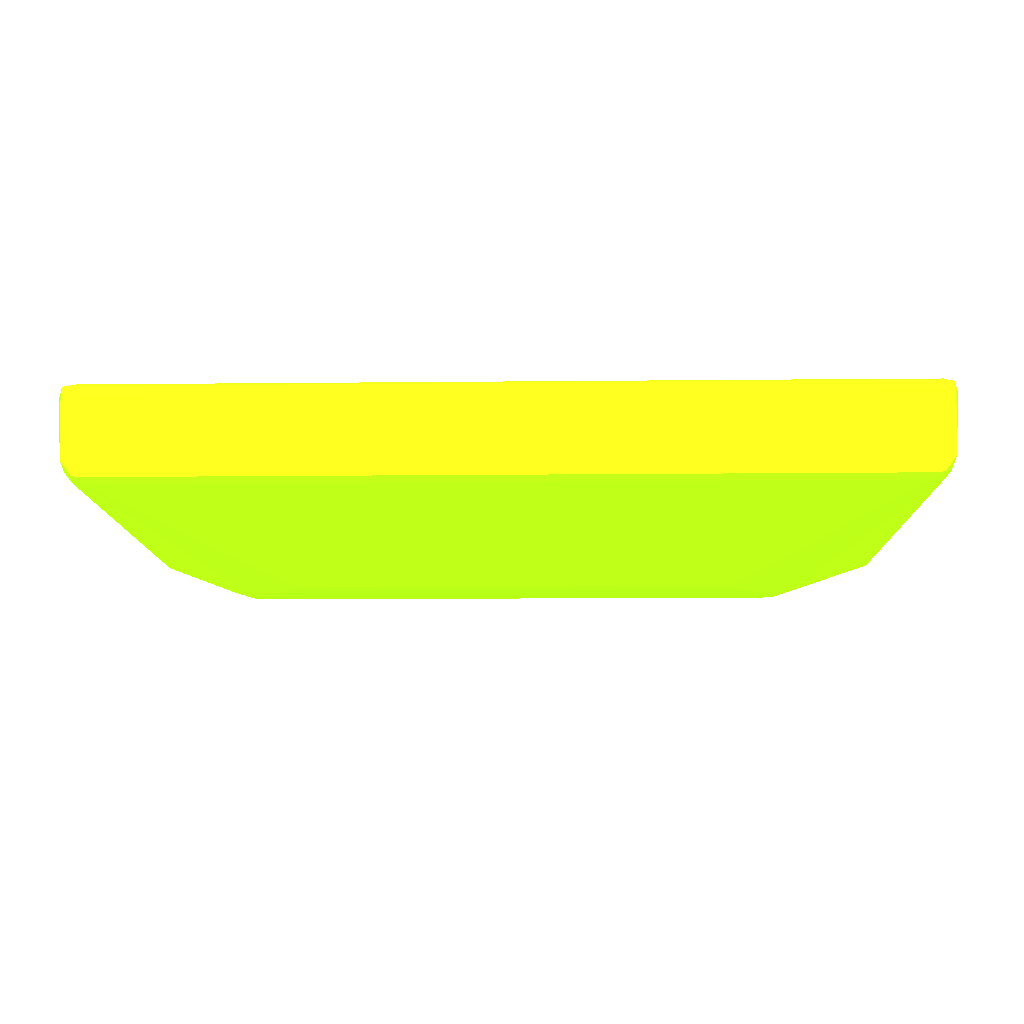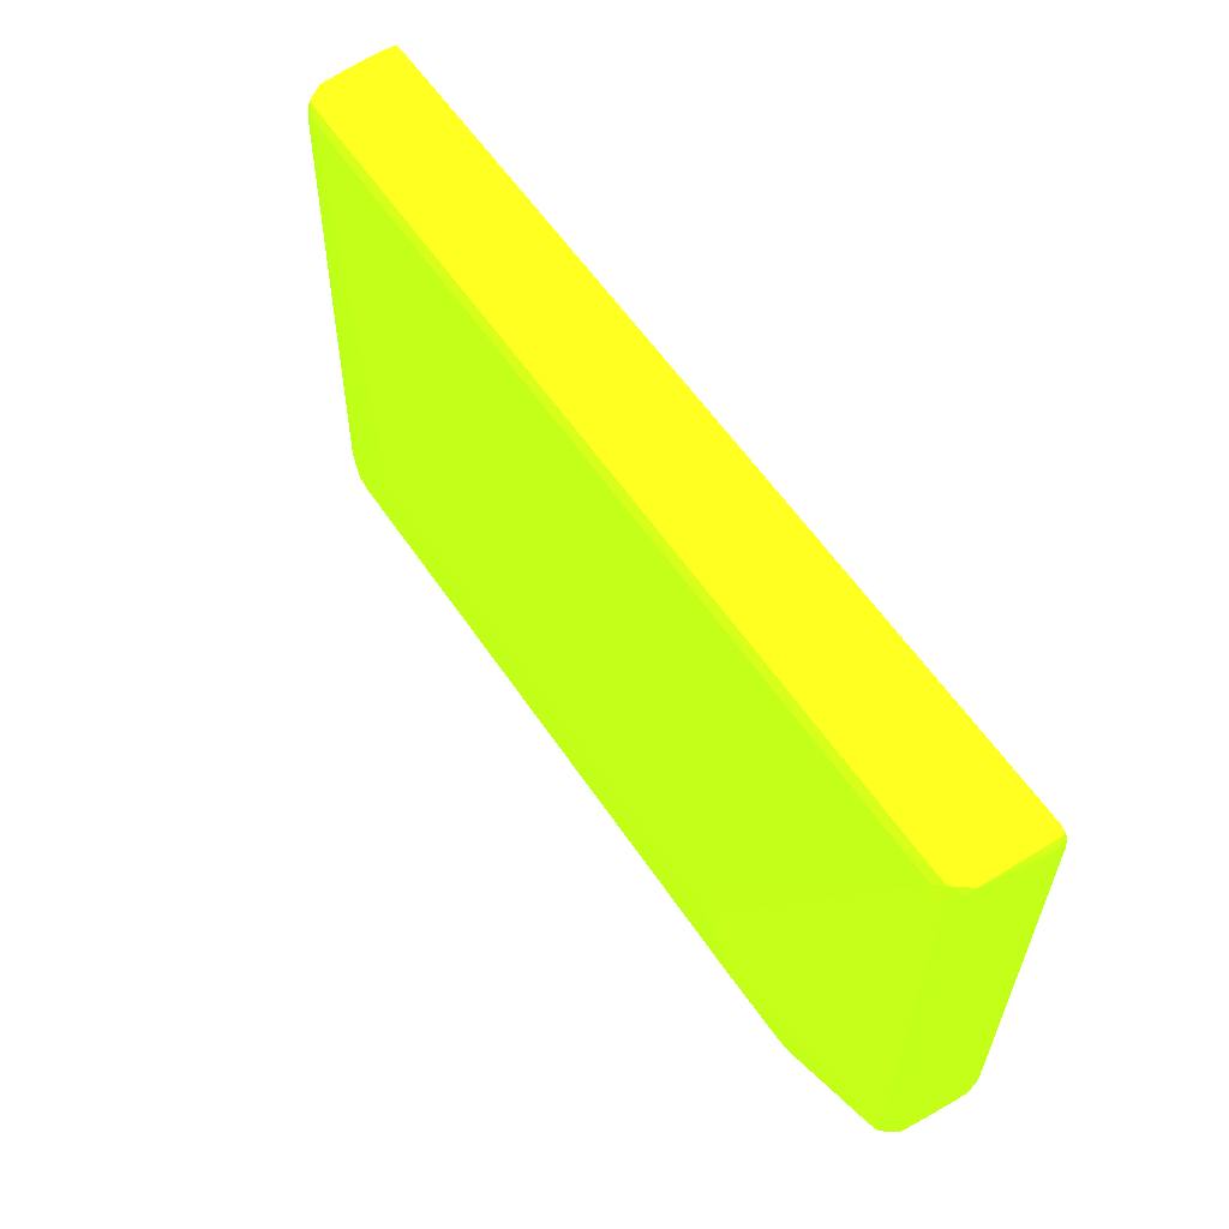
<metadata>
{"format":"obj","ext":"obj","renderer":"f3d","projection":"perspective","resolution":1024,"background":"white","views":[{"elev":-12.3,"azim":-178.6,"up":"+Z"},{"elev":59.0,"azim":-123.9,"up":"+Y"}]}
</metadata>
<code>
v 0.06548 0.001264 -0.06286 0.5647 0.9255 0.07059
v 0.06778 0.0009846 -0.06132 0.5647 0.9255 0.07059
v 0.06778 0.001256 -0.06286 0.5647 0.9255 0.07059
v 0.06548 0.001264 -0.07434 0.5647 0.9255 0.07059
v -0.06548 0.001264 -0.06286 0.5647 0.9255 0.07059
v 0.06548 -0.0004424 -0.06065 0.5647 0.9255 0.07059
v 0.06778 -0.0004424 -0.06066 0.5647 0.9255 0.07059
v 0.06918 0.0008915 -0.06145 0.5647 0.9255 0.07059
v -0.06778 0.0009846 -0.06132 0.5647 0.9255 0.07059
v 0.06929 0.0009846 -0.06286 0.5647 0.9255 0.07059
v 0.06778 0.001248 -0.06515 0.5647 0.9255 0.07059
v 0.06778 0.001225 -0.06745 0.5647 0.9255 0.07059
v 0.06778 0.001163 -0.06975 0.5647 0.9255 0.07059
v 0.06778 0.001062 -0.07205 0.5647 0.9255 0.07059
v 0.06781 0.0009381 -0.07415 0.5647 0.9255 0.07059
v 0.06705 0.0008915 -0.07576 0.5647 0.9255 0.07059
v 0.06548 0.0009846 -0.0759 0.5647 0.9255 0.07059
v 0.06319 0.0009846 -0.07592 0.5647 0.9255 0.07059
v 0.06088 0.0009846 -0.07593 0.5647 0.9255 0.07059
v -0.06548 0.001264 -0.07434 0.5647 0.9255 0.07059
v -0.06778 0.001256 -0.06286 0.5647 0.9255 0.07059
v 0.06548 -0.002738 -0.06037 0.5647 0.9255 0.07059
v -0.06548 -0.0004424 -0.06065 0.5647 0.9255 0.07059
v 0.06778 -0.002738 -0.06039 0.5647 0.9255 0.07059
v 0.06943 -0.0004424 -0.06119 0.5647 0.9255 0.07059
v 0.06989 -0.0004424 -0.06286 0.5647 0.9255 0.07059
v -0.06918 0.0008915 -0.06145 0.5647 0.9255 0.07059
v -0.06778 -0.0004424 -0.06066 0.5647 0.9255 0.07059
v 0.06926 0.0009691 -0.06515 0.5647 0.9255 0.07059
v 0.06921 0.0009458 -0.06745 0.5647 0.9255 0.07059
v 0.06912 0.0008838 -0.06975 0.5647 0.9255 0.07059
v 0.06901 0.0007907 -0.07205 0.5647 0.9255 0.07059
v 0.06895 0.0007209 -0.07325 0.5647 0.9255 0.07059
v 0.06856 -0.0004424 -0.07465 0.5647 0.9255 0.07059
v 0.06741 -0.0004424 -0.07603 0.5647 0.9255 0.07059
v 0.06548 -0.0004424 -0.0766 0.5647 0.9255 0.07059
v 0.06319 -0.0004424 -0.07664 0.5647 0.9255 0.07059
v 0.06088 -0.0004424 -0.07667 0.5647 0.9255 0.07059
v 0.05859 -0.0004424 -0.07669 0.5647 0.9255 0.07059
v -0.06088 0.0009846 -0.07593 0.5647 0.9255 0.07059
v -0.06318 0.0009846 -0.07592 0.5647 0.9255 0.07059
v -0.06548 0.0009846 -0.0759 0.5647 0.9255 0.07059
v -0.06705 0.0008915 -0.07576 0.5647 0.9255 0.07059
v -0.0678 0.0009303 -0.07413 0.5647 0.9255 0.07059
v -0.06778 0.001047 -0.07205 0.5647 0.9255 0.07059
v -0.06778 0.001132 -0.06975 0.5647 0.9255 0.07059
v -0.06778 0.001194 -0.06745 0.5647 0.9255 0.07059
v -0.06778 0.001241 -0.06515 0.5647 0.9255 0.07059
v -0.06929 0.0009846 -0.06286 0.5647 0.9255 0.07059
v 0.06548 -0.07396 -0.06037 0.5647 0.9255 0.07059
v -0.06548 -0.002738 -0.06037 0.5647 0.9255 0.07059
v 0.06778 -0.07396 -0.06039 0.5647 0.9255 0.07059
v 0.06956 -0.002738 -0.06105 0.5647 0.9255 0.07059
v 0.07014 -0.002738 -0.06286 0.5647 0.9255 0.07059
v 0.06978 -0.0004424 -0.06515 0.5647 0.9255 0.07059
v -0.06988 -0.0004424 -0.06286 0.5647 0.9255 0.07059
v -0.06942 -0.0004424 -0.06119 0.5647 0.9255 0.07059
v -0.06778 -0.002738 -0.06039 0.5647 0.9255 0.07059
v 0.06966 -0.0004424 -0.06745 0.5647 0.9255 0.07059
v 0.06947 -0.0004424 -0.06975 0.5647 0.9255 0.07059
v 0.06921 -0.0004424 -0.07205 0.5647 0.9255 0.07059
v 0.06901 -0.0004424 -0.0735 0.5647 0.9255 0.07059
v 0.06871 -0.002738 -0.07488 0.5647 0.9255 0.07059
v 0.06757 -0.002738 -0.07618 0.5647 0.9255 0.07059
v 0.06548 -0.002738 -0.0769 0.5647 0.9255 0.07059
v 0.0471 -0.05098 -0.08593 0.5647 0.9255 0.07059
v 0.04481 -0.04869 -0.08596 0.5647 0.9255 0.07059
v 0.0425 -0.04639 -0.08598 0.5647 0.9255 0.07059
v 0.04021 -0.04409 -0.08597 0.5647 0.9255 0.07059
v 0.03791 -0.04179 -0.08584 0.5647 0.9255 0.07059
v -0.03791 -0.04179 -0.08585 0.5647 0.9255 0.07059
v -0.05859 -0.0004424 -0.07669 0.5647 0.9255 0.07059
v -0.06548 -0.0004424 -0.0766 0.5647 0.9255 0.07059
v -0.06088 -0.0004424 -0.07667 0.5647 0.9255 0.07059
v -0.06318 -0.0004424 -0.07664 0.5647 0.9255 0.07059
v -0.06741 -0.0004424 -0.07603 0.5647 0.9255 0.07059
v -0.06856 -0.0004424 -0.07462 0.5647 0.9255 0.07059
v -0.06893 0.0007132 -0.07323 0.5647 0.9255 0.07059
v -0.06898 0.0007675 -0.07205 0.5647 0.9255 0.07059
v -0.06908 0.0008528 -0.06975 0.5647 0.9255 0.07059
v -0.06916 0.0009226 -0.06745 0.5647 0.9255 0.07059
v -0.06923 0.0009614 -0.06515 0.5647 0.9255 0.07059
v 0.06548 -0.07626 -0.06065 0.5647 0.9255 0.07059
v 0.06778 -0.07626 -0.06066 0.5647 0.9255 0.07059
v -0.06548 -0.07396 -0.06037 0.5647 0.9255 0.07059
v 0.06943 -0.07626 -0.06119 0.5647 0.9255 0.07059
v 0.06956 -0.07396 -0.06105 0.5647 0.9255 0.07059
v 0.07 -0.002738 -0.06515 0.5647 0.9255 0.07059
v 0.07014 -0.07396 -0.06286 0.5647 0.9255 0.07059
v -0.06974 -0.0004424 -0.06515 0.5647 0.9255 0.07059
v -0.07012 -0.002738 -0.06286 0.5647 0.9255 0.07059
v -0.06956 -0.002738 -0.06106 0.5647 0.9255 0.07059
v -0.06778 -0.05558 -0.06039 0.5647 0.9255 0.07059
v 0.06984 -0.002738 -0.06745 0.5647 0.9255 0.07059
v 0.06962 -0.002738 -0.06975 0.5647 0.9255 0.07059
v 0.06933 -0.002738 -0.07205 0.5647 0.9255 0.07059
v 0.06907 -0.002738 -0.07373 0.5647 0.9255 0.07059
v 0.06907 -0.05328 -0.07375 0.5647 0.9255 0.07059
v 0.06871 -0.05558 -0.0749 0.5647 0.9255 0.07059
v 0.06871 -0.06936 -0.0749 0.5647 0.9255 0.07059
v 0.06757 -0.07396 -0.07618 0.5647 0.9255 0.07059
v 0.05067 -0.05185 -0.08483 0.5647 0.9255 0.07059
v 0.04943 -0.05105 -0.08523 0.5647 0.9255 0.07059
v 0.05067 -0.05239 -0.08483 0.5647 0.9255 0.07059
v 0.0471 -0.05328 -0.08583 0.5647 0.9255 0.07059
v 0.04481 -0.05328 -0.08599 0.5647 0.9255 0.07059
v 0.04481 -0.05098 -0.08601 0.5647 0.9255 0.07059
v 0.03791 -0.04409 -0.08601 0.5647 0.9255 0.07059
v -0.03791 -0.04409 -0.08601 0.5647 0.9255 0.07059
v -0.0402 -0.04409 -0.08599 0.5647 0.9255 0.07059
v -0.06548 -0.002738 -0.0769 0.5647 0.9255 0.07059
v -0.0425 -0.04639 -0.086 0.5647 0.9255 0.07059
v -0.0448 -0.04869 -0.08598 0.5647 0.9255 0.07059
v -0.0471 -0.05098 -0.08593 0.5647 0.9255 0.07059
v -0.06757 -0.002738 -0.07618 0.5647 0.9255 0.07059
v -0.06871 -0.002738 -0.07486 0.5647 0.9255 0.07059
v -0.069 -0.0004424 -0.07348 0.5647 0.9255 0.07059
v -0.06916 -0.0004424 -0.07205 0.5647 0.9255 0.07059
v -0.06937 -0.0004424 -0.06975 0.5647 0.9255 0.07059
v -0.06956 -0.0004424 -0.06745 0.5647 0.9255 0.07059
v 0.06778 -0.07769 -0.06132 0.5647 0.9255 0.07059
v -0.06548 -0.07626 -0.06065 0.5647 0.9255 0.07059
v 0.06918 -0.07759 -0.06145 0.5647 0.9255 0.07059
v -0.06778 -0.07396 -0.06039 0.5647 0.9255 0.07059
v -0.06778 -0.07626 -0.06066 0.5647 0.9255 0.07059
v 0.06989 -0.07626 -0.06286 0.5647 0.9255 0.07059
v 0.07 -0.07396 -0.06515 0.5647 0.9255 0.07059
v 0.06978 -0.07626 -0.06515 0.5647 0.9255 0.07059
v 0.06966 -0.07626 -0.06745 0.5647 0.9255 0.07059
v -0.07 -0.07396 -0.06515 0.5647 0.9255 0.07059
v -0.07014 -0.07396 -0.06286 0.5647 0.9255 0.07059
v -0.06995 -0.002738 -0.06515 0.5647 0.9255 0.07059
v -0.06984 -0.07396 -0.06745 0.5647 0.9255 0.07059
v -0.06956 -0.06936 -0.06106 0.5647 0.9255 0.07059
v 0.06984 -0.07396 -0.06745 0.5647 0.9255 0.07059
v 0.06963 -0.05098 -0.06975 0.5647 0.9255 0.07059
v 0.06936 -0.04409 -0.07205 0.5647 0.9255 0.07059
v 0.06934 -0.009633 -0.07205 0.5647 0.9255 0.07059
v 0.06907 -0.06477 -0.07375 0.5647 0.9255 0.07059
v 0.06871 -0.07396 -0.0749 0.5647 0.9255 0.07059
v 0.06741 -0.07626 -0.07603 0.5647 0.9255 0.07059
v 0.04936 -0.05321 -0.08516 0.5647 0.9255 0.07059
v 0.04481 -0.05558 -0.08539 0.5647 0.9255 0.07059
v 0.06548 -0.07626 -0.07663 0.5647 0.9255 0.07059
v 0.0517 -0.07626 -0.07937 0.5647 0.9255 0.07059
v 0.04939 -0.07626 -0.07962 0.5647 0.9255 0.07059
v -0.0448 -0.05328 -0.08601 0.5647 0.9255 0.07059
v -0.0448 -0.05098 -0.08601 0.5647 0.9255 0.07059
v -0.0494 -0.05112 -0.08521 0.5647 0.9255 0.07059
v -0.0471 -0.05328 -0.08581 0.5647 0.9255 0.07059
v -0.05061 -0.05227 -0.08477 0.5647 0.9255 0.07059
v -0.06757 -0.07396 -0.07618 0.5647 0.9255 0.07059
v -0.06871 -0.05558 -0.07489 0.5647 0.9255 0.07059
v -0.05061 -0.05198 -0.08477 0.5647 0.9255 0.07059
v -0.06907 -0.05558 -0.07374 0.5647 0.9255 0.07059
v -0.06905 -0.002738 -0.07371 0.5647 0.9255 0.07059
v -0.06929 -0.002738 -0.07205 0.5647 0.9255 0.07059
v -0.06973 -0.002738 -0.06745 0.5647 0.9255 0.07059
v 0.06548 -0.07797 -0.06286 0.5647 0.9255 0.07059
v 0.06778 -0.07796 -0.06286 0.5647 0.9255 0.07059
v -0.06778 -0.07769 -0.06132 0.5647 0.9255 0.07059
v 0.06929 -0.07769 -0.06286 0.5647 0.9255 0.07059
v -0.06955 -0.07396 -0.06106 0.5647 0.9255 0.07059
v -0.06942 -0.07626 -0.06119 0.5647 0.9255 0.07059
v -0.06918 -0.07759 -0.06145 0.5647 0.9255 0.07059
v 0.06926 -0.07767 -0.06515 0.5647 0.9255 0.07059
v 0.06921 -0.07765 -0.06745 0.5647 0.9255 0.07059
v 0.06912 -0.07759 -0.06975 0.5647 0.9255 0.07059
v 0.06901 -0.0775 -0.07205 0.5647 0.9255 0.07059
v 0.06895 -0.07743 -0.07327 0.5647 0.9255 0.07059
v 0.06948 -0.07626 -0.06975 0.5647 0.9255 0.07059
v -0.06966 -0.07626 -0.06745 0.5647 0.9255 0.07059
v -0.06989 -0.07626 -0.06286 0.5647 0.9255 0.07059
v -0.06979 -0.07626 -0.06515 0.5647 0.9255 0.07059
v -0.06962 -0.07167 -0.06975 0.5647 0.9255 0.07059
v -0.06962 -0.07396 -0.06975 0.5647 0.9255 0.07059
v -0.06946 -0.07626 -0.06975 0.5647 0.9255 0.07059
v 0.06963 -0.07396 -0.06975 0.5647 0.9255 0.07059
v 0.06936 -0.07396 -0.07205 0.5647 0.9255 0.07059
v 0.06907 -0.07396 -0.07375 0.5647 0.9255 0.07059
v 0.06856 -0.07626 -0.07468 0.5647 0.9255 0.07059
v 0.06901 -0.07626 -0.07353 0.5647 0.9255 0.07059
v 0.06705 -0.07759 -0.07576 0.5647 0.9255 0.07059
v -0.04939 -0.07626 -0.07962 0.5647 0.9255 0.07059
v 0.0517 -0.07769 -0.07847 0.5647 0.9255 0.07059
v 0.04939 -0.07769 -0.07854 0.5647 0.9255 0.07059
v -0.0517 -0.07626 -0.07945 0.5647 0.9255 0.07059
v -0.06548 -0.07626 -0.07663 0.5647 0.9255 0.07059
v -0.06741 -0.07626 -0.07603 0.5647 0.9255 0.07059
v -0.04931 -0.05313 -0.08511 0.5647 0.9255 0.07059
v -0.06871 -0.07396 -0.07489 0.5647 0.9255 0.07059
v -0.06907 -0.07396 -0.07374 0.5647 0.9255 0.07059
v -0.06934 -0.06248 -0.07205 0.5647 0.9255 0.07059
v 0.06548 -0.07797 -0.07434 0.5647 0.9255 0.07059
v -0.06548 -0.07797 -0.06286 0.5647 0.9255 0.07059
v 0.06778 -0.07795 -0.06515 0.5647 0.9255 0.07059
v -0.06778 -0.07796 -0.06286 0.5647 0.9255 0.07059
v -0.06929 -0.07769 -0.06286 0.5647 0.9255 0.07059
v 0.06778 -0.07793 -0.06745 0.5647 0.9255 0.07059
v 0.06778 -0.07787 -0.06975 0.5647 0.9255 0.07059
v 0.06778 -0.07778 -0.07205 0.5647 0.9255 0.07059
v 0.06781 -0.07765 -0.07416 0.5647 0.9255 0.07059
v 0.06923 -0.07626 -0.07205 0.5647 0.9255 0.07059
v -0.06894 -0.07743 -0.07326 0.5647 0.9255 0.07059
v -0.06901 -0.07749 -0.07205 0.5647 0.9255 0.07059
v -0.06912 -0.07759 -0.06975 0.5647 0.9255 0.07059
v -0.0692 -0.07765 -0.06745 0.5647 0.9255 0.07059
v -0.06926 -0.07767 -0.06515 0.5647 0.9255 0.07059
v -0.06934 -0.07396 -0.07205 0.5647 0.9255 0.07059
v -0.06922 -0.07626 -0.07205 0.5647 0.9255 0.07059
v 0.06548 -0.07769 -0.07591 0.5647 0.9255 0.07059
v -0.04939 -0.07769 -0.07854 0.5647 0.9255 0.07059
v -0.0517 -0.07769 -0.07849 0.5647 0.9255 0.07059
v 0.0517 -0.07797 -0.07664 0.5647 0.9255 0.07059
v -0.06705 -0.07759 -0.07576 0.5647 0.9255 0.07059
v -0.06856 -0.07626 -0.07466 0.5647 0.9255 0.07059
v -0.06901 -0.07626 -0.07351 0.5647 0.9255 0.07059
v -0.06548 -0.07797 -0.07434 0.5647 0.9255 0.07059
v -0.06778 -0.07795 -0.06515 0.5647 0.9255 0.07059
v -0.0678 -0.07764 -0.07415 0.5647 0.9255 0.07059
v -0.06778 -0.07777 -0.07205 0.5647 0.9255 0.07059
v -0.06778 -0.07787 -0.06975 0.5647 0.9255 0.07059
v -0.06778 -0.07793 -0.06745 0.5647 0.9255 0.07059
v -0.04939 -0.07797 -0.07664 0.5647 0.9255 0.07059
v -0.0517 -0.07796 -0.07664 0.5647 0.9255 0.07059
v -0.06548 -0.07769 -0.07591 0.5647 0.9255 0.07059
f 1 2 3
f 1 3 4
f 1 4 20
f 1 20 5
f 1 5 9
f 1 9 2
f 2 6 7
f 2 7 8
f 2 8 3
f 2 9 23
f 2 23 6
f 3 8 10
f 3 10 11
f 3 11 4
f 4 11 12
f 4 12 13
f 4 13 14
f 4 14 15
f 4 15 16
f 4 16 17
f 4 17 18
f 4 18 19
f 4 19 40
f 4 40 20
f 5 20 21
f 5 21 9
f 6 22 7
f 6 23 51
f 6 51 22
f 7 24 25
f 7 25 8
f 7 22 24
f 8 25 26
f 8 26 10
f 9 21 27
f 9 27 28
f 9 28 23
f 10 29 11
f 10 26 29
f 11 29 12
f 12 29 30
f 12 30 13
f 13 30 31
f 13 31 14
f 14 31 32
f 14 32 15
f 15 32 33
f 15 33 16
f 16 33 34
f 16 34 35
f 16 35 36
f 16 36 17
f 17 36 37
f 17 37 38
f 17 38 39
f 17 39 18
f 18 39 19
f 19 39 72
f 19 72 40
f 20 40 41
f 20 41 42
f 20 42 43
f 20 43 44
f 20 44 45
f 20 45 46
f 20 46 47
f 20 47 48
f 20 48 21
f 21 48 49
f 21 49 27
f 22 50 52
f 22 52 24
f 22 51 85
f 22 85 50
f 23 28 51
f 24 52 87
f 24 87 53
f 24 53 25
f 25 53 54
f 25 54 26
f 26 54 55
f 26 55 31
f 26 31 30
f 26 30 29
f 27 49 56
f 27 56 57
f 27 57 28
f 28 57 58
f 28 58 51
f 31 55 59
f 31 59 32
f 32 59 33
f 33 59 60
f 33 60 61
f 33 61 62
f 33 62 34
f 34 62 63
f 34 63 35
f 35 64 65
f 35 65 36
f 35 63 64
f 36 65 66
f 36 66 67
f 36 67 68
f 36 68 69
f 36 69 70
f 36 70 37
f 37 70 38
f 38 70 39
f 39 70 71
f 39 71 72
f 40 72 41
f 41 72 42
f 42 73 43
f 42 72 74
f 42 74 75
f 42 75 73
f 43 76 77
f 43 77 78
f 43 78 44
f 43 73 76
f 44 78 79
f 44 79 45
f 45 79 80
f 45 80 81
f 45 81 46
f 46 81 47
f 47 81 82
f 47 82 48
f 48 82 49
f 49 82 56
f 50 83 84
f 50 84 52
f 50 85 122
f 50 122 83
f 51 58 93
f 51 93 85
f 52 84 86
f 52 86 87
f 53 87 89
f 53 89 54
f 54 88 59
f 54 59 55
f 54 89 127
f 54 127 88
f 56 90 91
f 56 91 57
f 56 82 81
f 56 81 80
f 56 80 79
f 56 79 78
f 56 78 90
f 57 91 92
f 57 92 58
f 58 92 134
f 58 134 93
f 59 88 94
f 59 94 60
f 60 94 95
f 60 95 61
f 61 96 62
f 61 95 96
f 62 96 97
f 62 97 63
f 63 97 98
f 63 98 99
f 63 99 64
f 64 99 100
f 64 100 140
f 64 140 101
f 64 101 104
f 64 104 102
f 64 102 103
f 64 103 65
f 65 103 66
f 66 103 104
f 66 104 105
f 66 105 106
f 66 106 107
f 66 107 67
f 67 107 68
f 68 107 108
f 68 108 69
f 69 108 70
f 70 108 71
f 71 109 110
f 71 110 73
f 71 73 75
f 71 75 74
f 71 74 72
f 71 108 109
f 73 111 76
f 73 110 112
f 73 112 113
f 73 113 114
f 73 114 111
f 76 111 115
f 76 115 116
f 76 116 77
f 77 116 117
f 77 117 78
f 78 117 118
f 78 118 119
f 78 119 120
f 78 120 90
f 83 121 84
f 83 122 161
f 83 161 121
f 84 121 123
f 84 123 86
f 85 93 124
f 85 124 125
f 85 125 122
f 86 126 89
f 86 89 87
f 86 123 126
f 88 127 135
f 88 135 94
f 89 126 128
f 89 128 129
f 89 129 127
f 90 120 91
f 91 130 131
f 91 131 92
f 91 120 132
f 91 132 133
f 91 133 130
f 92 131 134
f 93 134 124
f 94 135 178
f 94 178 136
f 94 136 95
f 95 136 137
f 95 137 138
f 95 138 96
f 96 138 97
f 97 138 137
f 97 137 98
f 98 139 99
f 98 137 139
f 99 139 100
f 100 139 180
f 100 180 140
f 101 140 141
f 101 141 104
f 102 104 103
f 104 142 105
f 104 141 142
f 105 143 106
f 105 142 144
f 105 144 145
f 105 145 146
f 105 146 143
f 106 143 147
f 106 147 107
f 107 147 148
f 107 148 109
f 107 109 108
f 109 148 112
f 109 112 110
f 111 114 149
f 111 149 115
f 112 148 113
f 113 148 114
f 114 148 147
f 114 147 150
f 114 150 151
f 114 151 149
f 115 152 191
f 115 191 153
f 115 153 116
f 115 149 154
f 115 154 151
f 115 151 152
f 116 153 155
f 116 155 156
f 116 156 117
f 117 156 157
f 117 157 118
f 118 157 158
f 118 158 132
f 118 132 119
f 119 132 120
f 121 159 160
f 121 160 123
f 121 161 195
f 121 195 159
f 122 125 161
f 123 160 162
f 123 162 126
f 124 134 163
f 124 163 164
f 124 164 125
f 125 164 165
f 125 165 161
f 126 162 166
f 126 166 167
f 126 167 168
f 126 168 128
f 127 129 135
f 128 168 129
f 129 168 169
f 129 169 170
f 129 170 171
f 129 171 135
f 130 133 172
f 130 172 131
f 131 173 164
f 131 164 163
f 131 163 134
f 131 172 174
f 131 174 173
f 132 158 175
f 132 175 133
f 133 175 176
f 133 176 177
f 133 177 172
f 135 171 178
f 136 178 179
f 136 179 137
f 137 179 180
f 137 180 139
f 140 181 141
f 140 180 182
f 140 182 181
f 141 181 183
f 141 183 144
f 141 144 142
f 143 146 184
f 143 184 147
f 144 183 145
f 145 185 146
f 145 183 185
f 146 185 186
f 146 186 212
f 146 212 184
f 147 184 187
f 147 187 150
f 149 151 154
f 150 187 188
f 150 188 189
f 150 189 190
f 150 190 151
f 151 190 189
f 151 189 152
f 152 189 191
f 153 191 192
f 153 192 155
f 155 192 209
f 155 209 193
f 155 193 156
f 156 193 157
f 157 193 175
f 157 175 158
f 159 194 160
f 159 195 218
f 159 218 224
f 159 224 214
f 159 214 194
f 160 196 162
f 160 194 196
f 161 165 197
f 161 197 195
f 162 196 166
f 164 173 165
f 165 173 198
f 165 198 197
f 166 196 199
f 166 199 167
f 167 199 200
f 167 200 168
f 168 200 201
f 168 201 169
f 169 201 202
f 169 202 170
f 170 182 203
f 170 203 171
f 170 202 183
f 170 183 181
f 170 181 182
f 171 203 178
f 172 177 204
f 172 204 205
f 172 205 206
f 172 206 174
f 173 174 207
f 173 207 208
f 173 208 198
f 174 206 207
f 175 193 209
f 175 209 176
f 176 209 210
f 176 210 177
f 177 210 204
f 178 203 179
f 179 203 182
f 179 182 180
f 183 202 194
f 183 194 211
f 183 211 185
f 184 212 213
f 184 213 187
f 185 214 186
f 185 211 194
f 185 194 214
f 186 214 224
f 186 224 212
f 187 213 215
f 187 215 188
f 188 215 189
f 189 215 216
f 189 216 191
f 191 217 192
f 191 216 217
f 192 217 209
f 194 202 201
f 194 201 200
f 194 200 199
f 194 199 196
f 195 197 218
f 197 198 219
f 197 219 218
f 198 208 219
f 204 210 217
f 204 217 216
f 204 216 215
f 204 215 220
f 204 220 205
f 205 220 221
f 205 221 206
f 206 221 222
f 206 222 207
f 207 222 223
f 207 223 208
f 208 223 219
f 209 217 210
f 212 224 213
f 213 224 225
f 213 225 218
f 213 218 226
f 213 226 215
f 215 218 220
f 215 226 218
f 218 219 223
f 218 223 222
f 218 222 221
f 218 221 220
f 218 225 224

</code>
